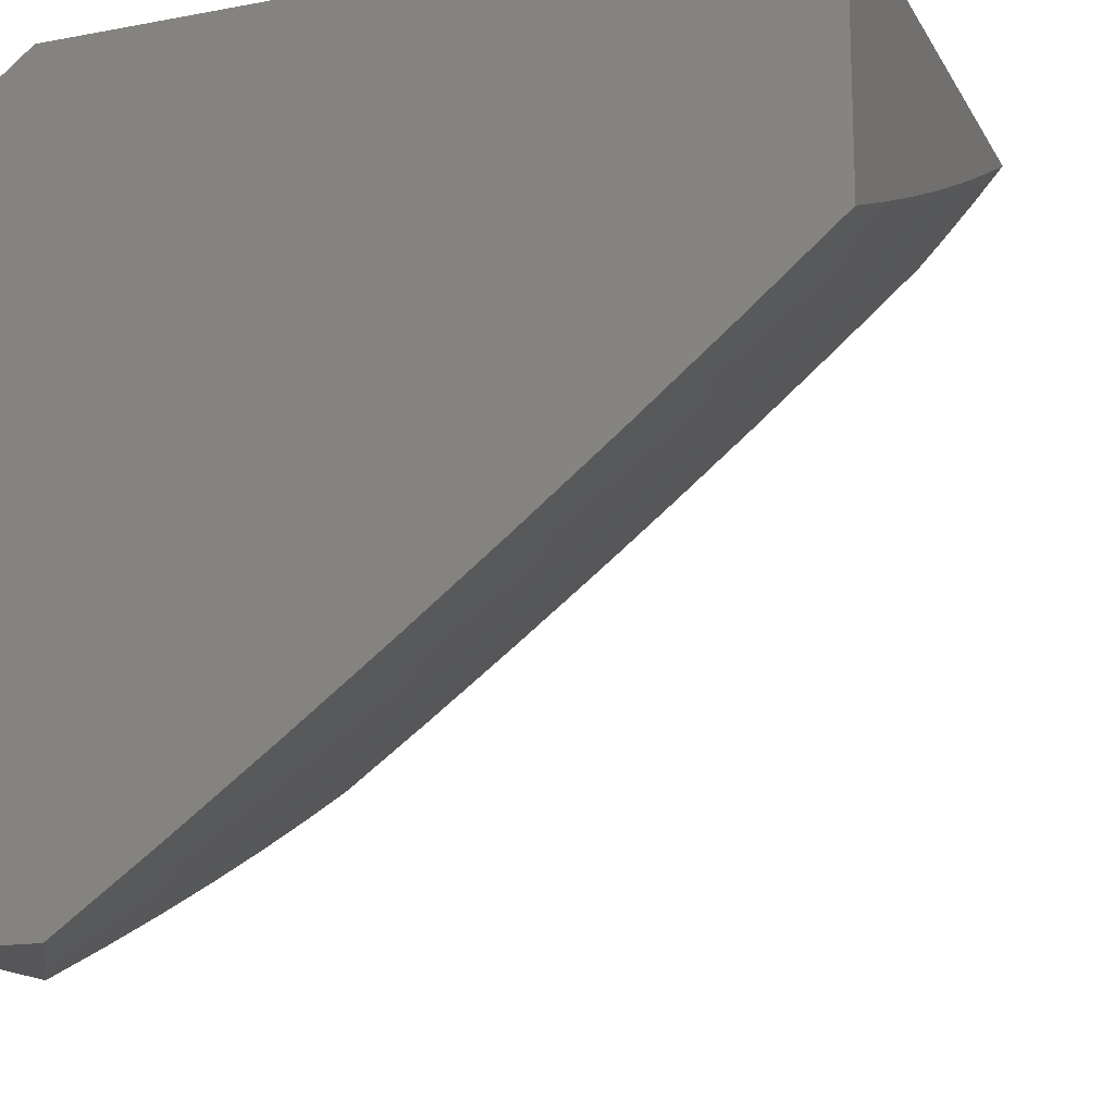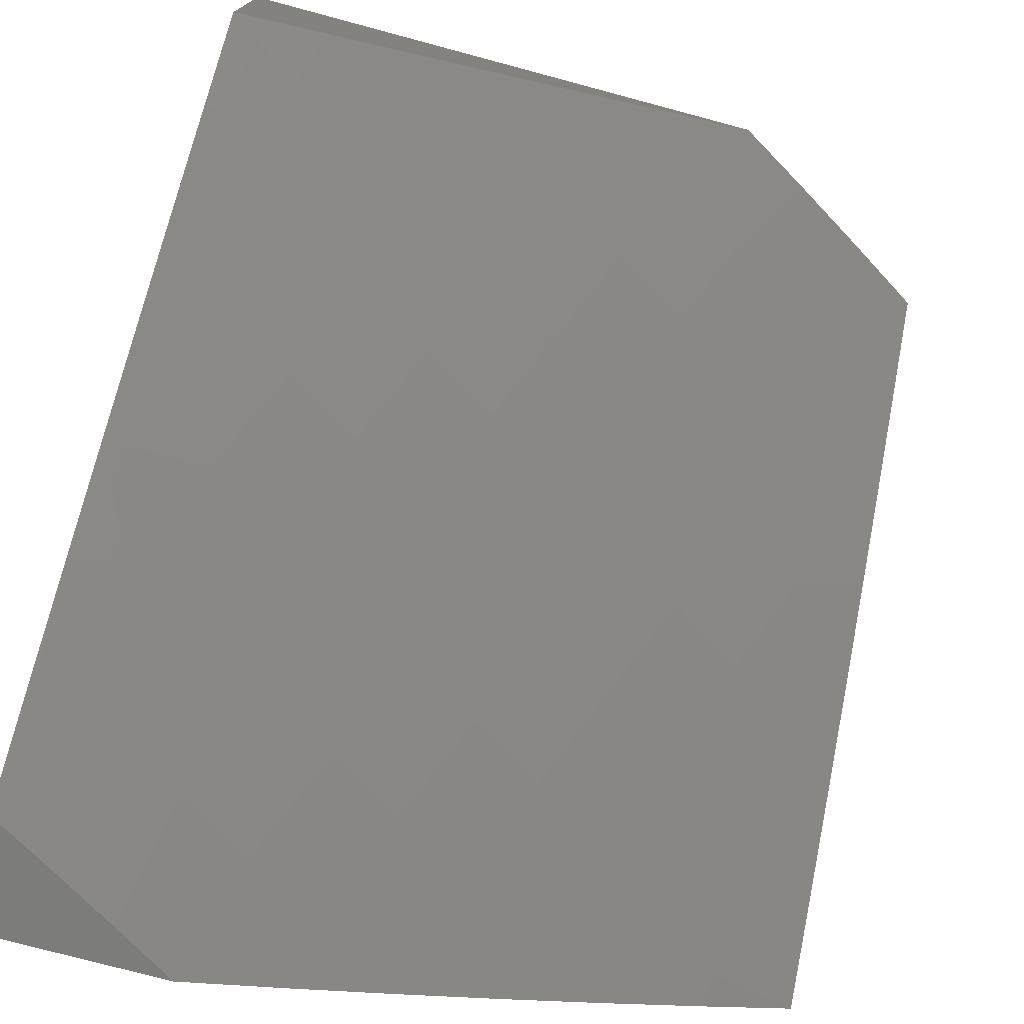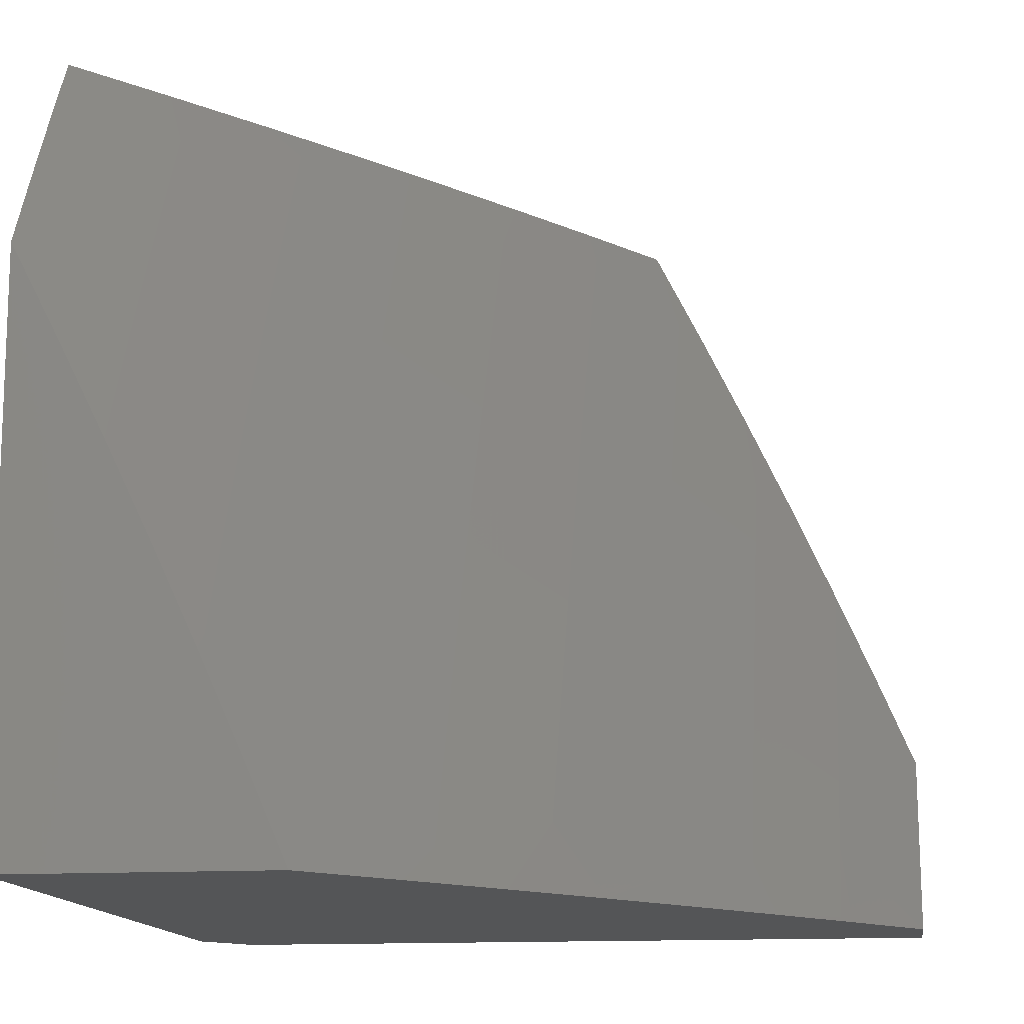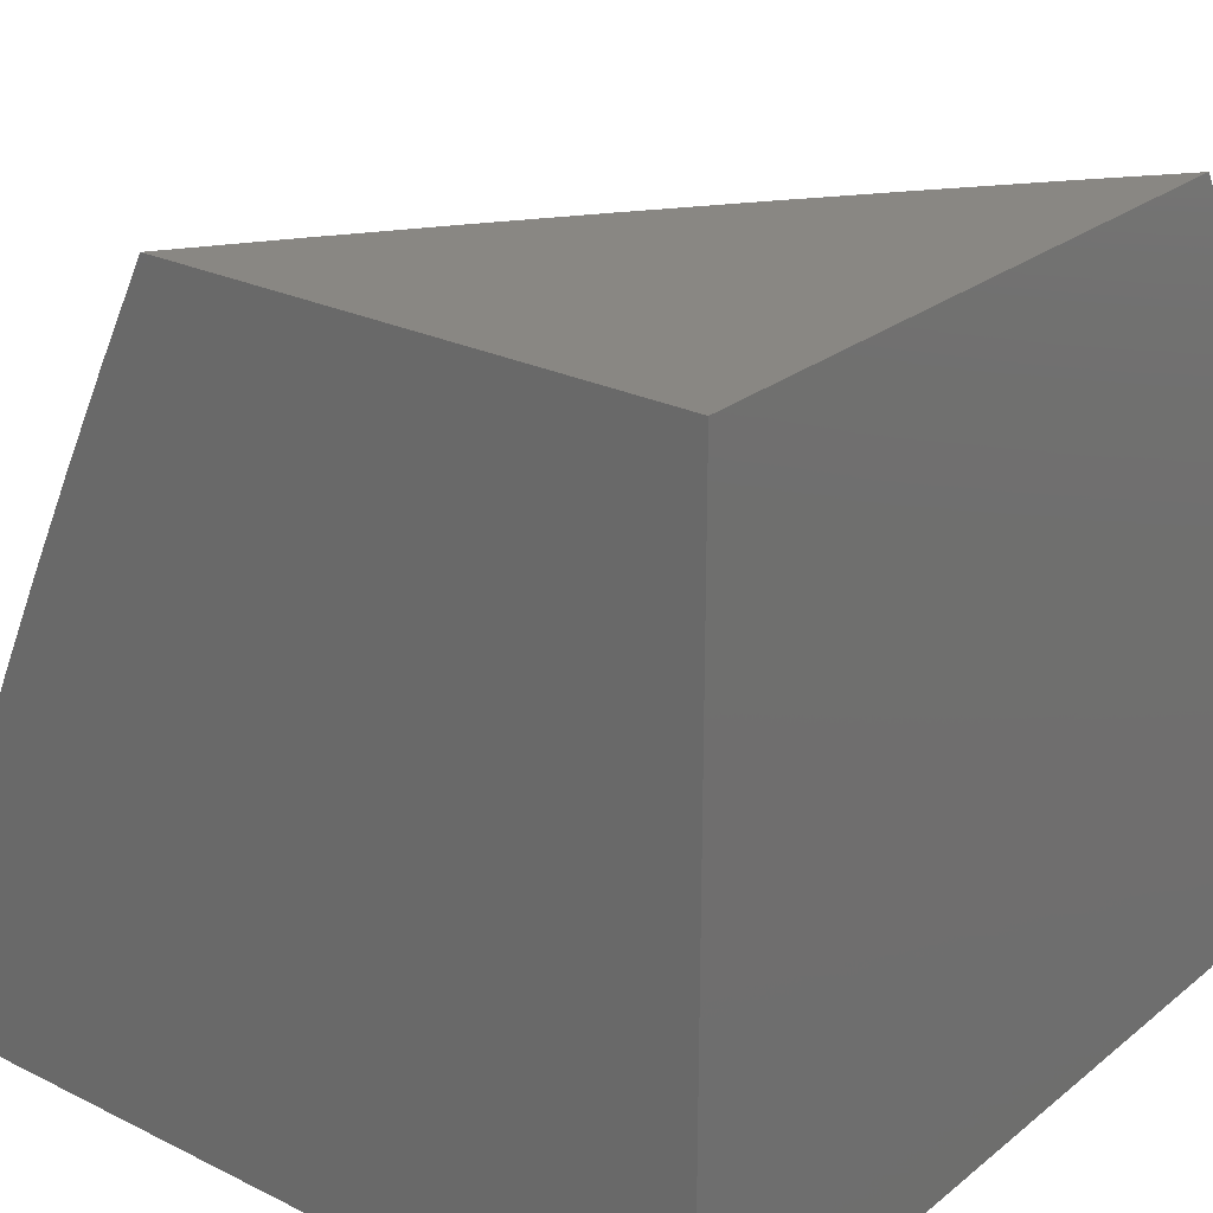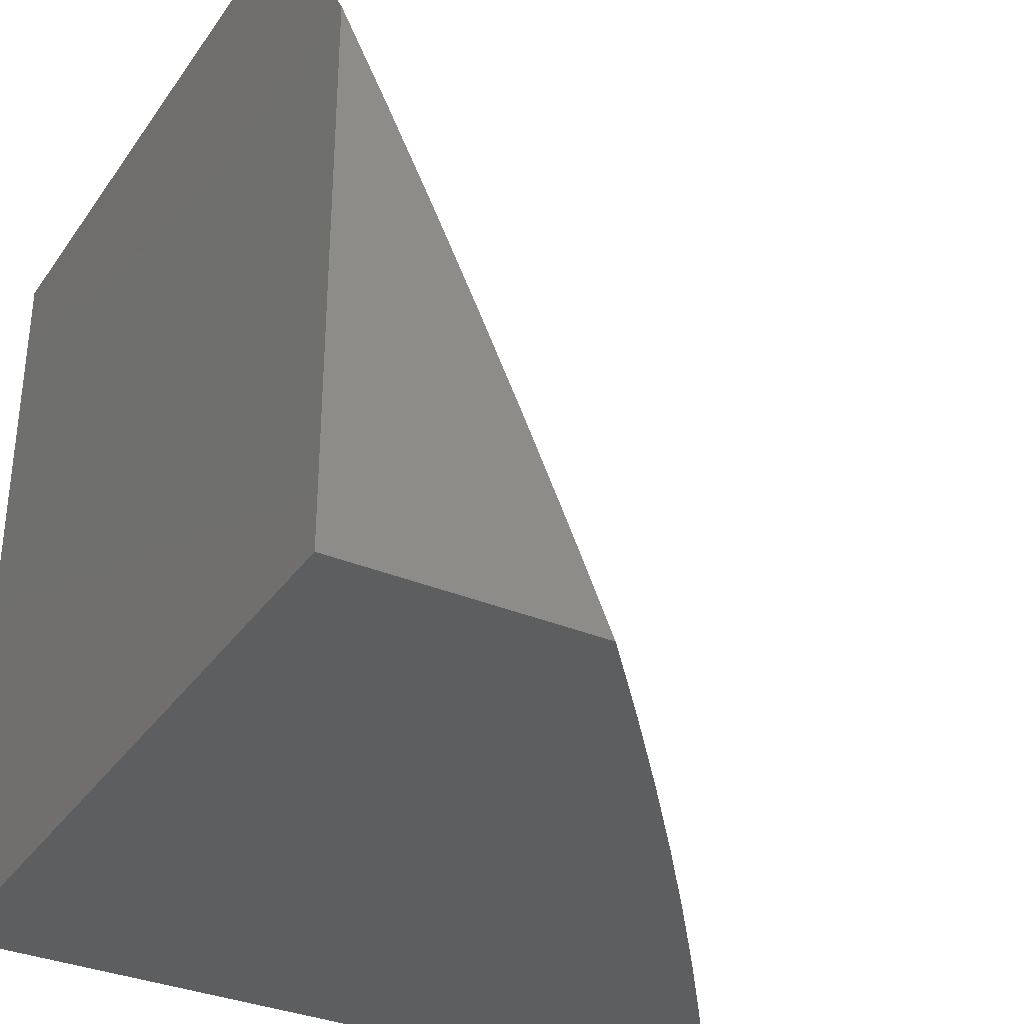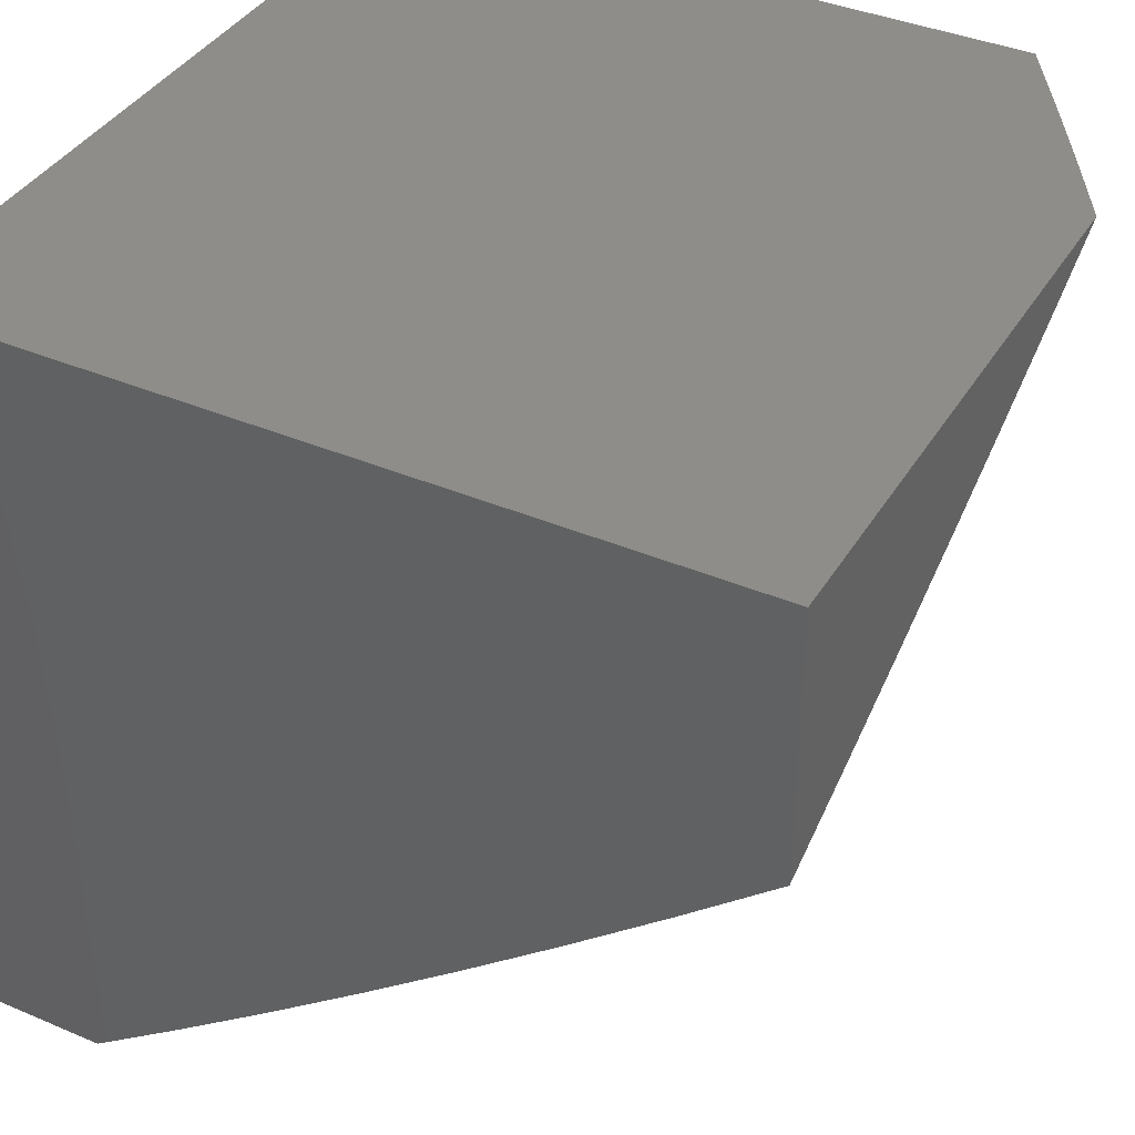
<metadata>
{"format":"stl","ext":"stl","renderer":"f3d","projection":"perspective","resolution":1024,"background":"white","views":[{"elev":-16.1,"azim":21.0,"up":"+Z"},{"elev":-75.8,"azim":75.0,"up":"+Z"},{"elev":-13.6,"azim":98.0,"up":"+Y"},{"elev":25.3,"azim":-51.6,"up":"+Y"},{"elev":-33.7,"azim":60.3,"up":"+Y"},{"elev":38.8,"azim":28.1,"up":"+Z"}]}
</metadata>
<code>
# stl→obj: 110 verts, 216 faces
v 7.267 4 -9.91
v 7.141 4 -10
v 7.231 4.1 -9.895
v 7.095 4.081 -10
v 7.177 4.194 -9.895
v 7.048 4.162 -10
v 7.121 4.288 -9.895
v 7 4.241 -10
v 7.065 4.38 -9.895
v 7 4.37 -9.945
v 7.007 4.472 -9.895
v 7 4.497 -9.889
v 7.113 4.54 -9.789
v 7.054 4.632 -9.789
v 7.158 4.701 -9.681
v 7 4.75 -9.771
v 7.096 4.794 -9.681
v 7 4.875 -9.71
v 7.033 4.886 -9.681
v 7 5 -9.647
v 7.121 5 -9.559
v 7 4.624 -9.831
v 7.134 4.957 -9.571
v 7.241 5 -9.469
v 7.199 4.863 -9.571
v 7.3 4.932 -9.46
v 7.261 4.769 -9.571
v 7.364 4.836 -9.46
v 7.323 4.674 -9.571
v 7.426 4.739 -9.46
v 7.383 4.578 -9.571
v 7.487 4.642 -9.46
v 7.442 4.481 -9.571
v 7.547 4.544 -9.46
v 7.5 4.383 -9.571
v 7.606 4.445 -9.46
v 7.557 4.285 -9.571
v 7.663 4.345 -9.46
v 7.612 4.186 -9.571
v 7.719 4.245 -9.46
v 7.666 4.087 -9.571
v 7.774 4.144 -9.46
v 7.761 4 -9.532
v 7.827 4.042 -9.46
v 7.881 4 -9.434
v 7.935 4.098 -9.347
v 8 4 -9.334
v 8 4.12 -9.282
v 7.881 4.201 -9.347
v 7.986 4.257 -9.233
v 7.93 4.361 -9.233
v 8 4.359 -9.174
v 8 4.477 -9.117
v 7.872 4.464 -9.233
v 7.975 4.522 -9.117
v 7.915 4.626 -9.117
v 8 4.594 -9.059
v 8 4.711 -9
v 7.854 4.729 -9.117
v 7.942 4.808 -9
v 7.791 4.831 -9.117
v 7.883 4.904 -9
v 7.728 4.932 -9.117
v 7.822 5 -9
v 7.708 5 -9.097
v 7.593 5 -9.192
v 7.628 4.869 -9.233
v 7.564 4.968 -9.233
v 7.528 4.804 -9.347
v 7.464 4.902 -9.347
v 7.359 5 -9.378
v 7.4 4.999 -9.347
v 7.477 5 -9.286
v 8 4.24 -9.229
v 7.639 4 -9.629
v 7.557 4.028 -9.681
v 7.504 4.127 -9.681
v 7.449 4.224 -9.681
v 7.394 4.321 -9.681
v 7.337 4.417 -9.681
v 7.278 4.513 -9.681
v 7.219 4.607 -9.681
v 7.516 4 -9.724
v 7.394 4.066 -9.789
v 7.392 4 -9.817
v 7.284 4.006 -9.895
v 7.341 4.163 -9.789
v 7.286 4.258 -9.789
v 7.23 4.353 -9.789
v 7.172 4.447 -9.789
v 7.768 4.405 -9.347
v 7.825 4.303 -9.347
v 7.71 4.506 -9.347
v 7.651 4.606 -9.347
v 7.59 4.706 -9.347
v 7.813 4.566 -9.233
v 7.753 4.668 -9.233
v 7.691 4.769 -9.233
v 7.073 4 -9
v 7.049 4.042 -9
v 7.049 4 -9.019
v 7.024 4 -9.038
v 7 4.042 -9.038
v 7 4 -9.056
v 7.025 4.085 -9
v 7 4.085 -9.019
v 7 4.127 -9
v 7 5 -9
v 7 4 -10
v 8 4 -9
f 1 2 3
f 3 2 4
f 3 4 5
f 5 4 6
f 5 6 7
f 7 6 8
f 7 8 9
f 9 8 10
f 9 10 11
f 11 10 12
f 11 12 13
f 13 12 14
f 13 14 15
f 15 14 16
f 15 16 17
f 17 16 18
f 17 18 19
f 19 18 20
f 19 20 21
f 12 22 14
f 14 22 16
f 19 21 23
f 23 21 24
f 23 24 25
f 25 24 26
f 25 26 27
f 27 26 28
f 27 28 29
f 29 28 30
f 29 30 31
f 31 30 32
f 31 32 33
f 33 32 34
f 33 34 35
f 35 34 36
f 35 36 37
f 37 36 38
f 37 38 39
f 39 38 40
f 39 40 41
f 41 40 42
f 41 42 43
f 43 42 44
f 43 44 45
f 45 44 46
f 45 46 47
f 47 46 48
f 48 46 49
f 48 49 50
f 50 49 51
f 50 51 52
f 52 51 53
f 53 51 54
f 53 54 55
f 55 54 56
f 55 56 57
f 57 56 58
f 58 56 59
f 58 59 60
f 60 59 61
f 60 61 62
f 62 61 63
f 62 63 64
f 64 63 65
f 65 63 66
f 66 63 67
f 66 67 68
f 68 67 69
f 68 69 70
f 70 69 30
f 70 30 28
f 24 71 26
f 26 71 72
f 26 72 28
f 28 72 70
f 71 73 72
f 72 73 70
f 70 73 68
f 68 73 66
f 57 53 55
f 52 74 50
f 50 74 48
f 43 75 41
f 41 75 76
f 41 76 39
f 39 76 77
f 39 77 37
f 37 77 78
f 37 78 35
f 35 78 79
f 35 79 33
f 33 79 80
f 33 80 31
f 31 80 81
f 31 81 29
f 29 81 82
f 29 82 27
f 27 82 15
f 27 15 25
f 25 15 17
f 25 17 23
f 23 17 19
f 75 83 76
f 76 83 77
f 77 83 84
f 84 83 85
f 84 85 86
f 86 85 1
f 86 1 3
f 84 86 87
f 87 86 3
f 87 3 88
f 88 3 5
f 88 5 89
f 89 5 7
f 89 7 90
f 90 7 9
f 90 9 13
f 13 9 11
f 77 84 78
f 78 84 87
f 78 87 79
f 79 87 88
f 79 88 80
f 80 88 89
f 80 89 81
f 81 89 90
f 81 90 82
f 82 90 13
f 82 13 15
f 38 91 40
f 40 91 92
f 40 92 42
f 42 92 49
f 42 49 44
f 44 49 46
f 91 54 92
f 92 54 51
f 92 51 49
f 91 38 93
f 93 38 36
f 93 36 94
f 94 36 34
f 94 34 95
f 95 34 32
f 95 32 69
f 69 32 30
f 54 91 96
f 96 91 93
f 96 93 97
f 97 93 94
f 97 94 98
f 98 94 95
f 98 95 67
f 67 95 69
f 59 56 96
f 96 56 54
f 59 96 97
f 61 59 97
f 61 97 98
f 63 61 98
f 63 98 67
f 99 100 101
f 101 100 102
f 102 100 103
f 102 103 104
f 100 105 103
f 103 105 106
f 106 105 107
f 64 65 108
f 108 65 66
f 108 66 73
f 73 71 108
f 108 71 24
f 108 24 21
f 21 20 108
f 8 6 109
f 109 6 4
f 109 4 2
f 20 18 108
f 108 18 16
f 108 16 107
f 107 16 22
f 107 22 12
f 10 103 12
f 12 103 106
f 12 106 107
f 103 10 104
f 104 10 8
f 104 8 109
f 60 107 58
f 58 107 105
f 58 105 110
f 110 105 100
f 110 100 99
f 60 62 107
f 107 62 108
f 108 62 64
f 2 1 109
f 109 1 104
f 104 1 85
f 104 85 83
f 75 101 83
f 83 101 102
f 83 102 104
f 101 75 99
f 99 75 43
f 99 43 45
f 47 110 45
f 45 110 99
f 47 48 110
f 110 48 74
f 110 74 52
f 52 53 110
f 110 53 57
f 110 57 58

</code>
